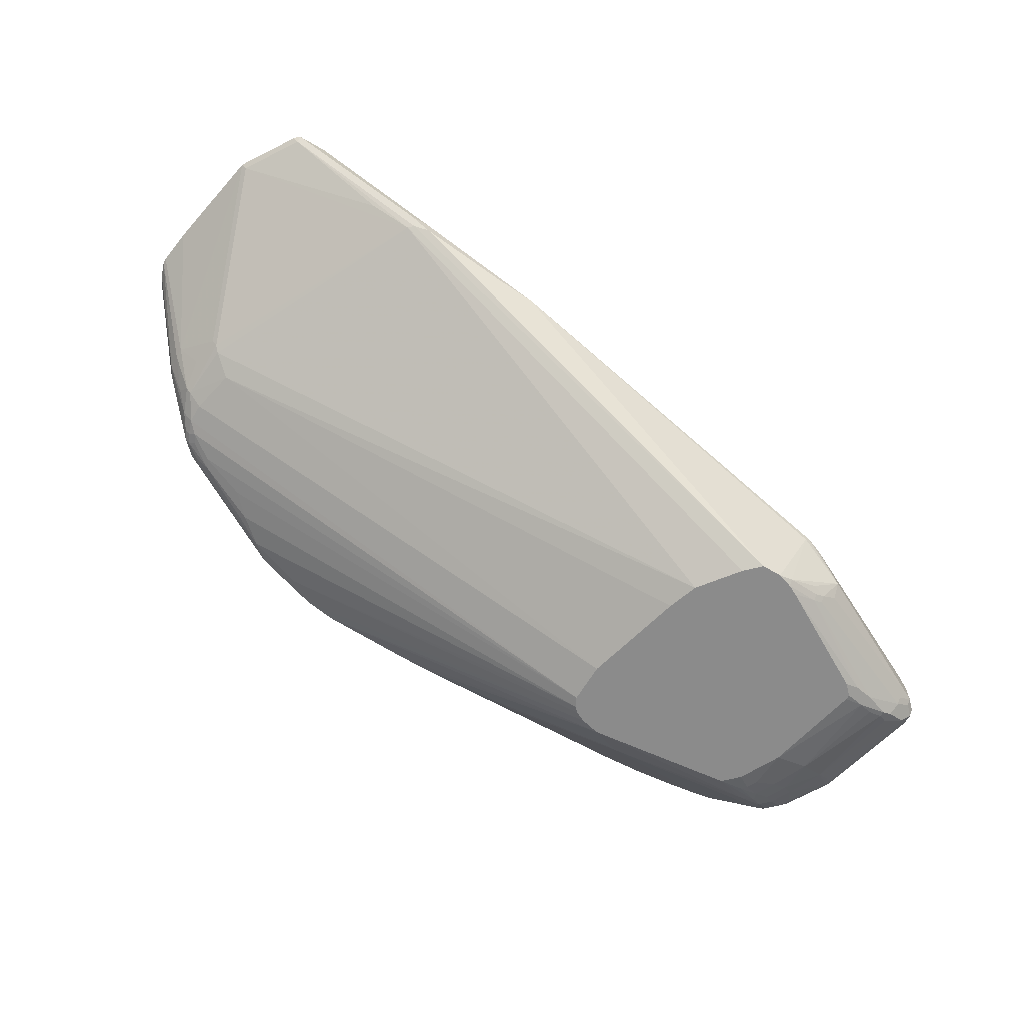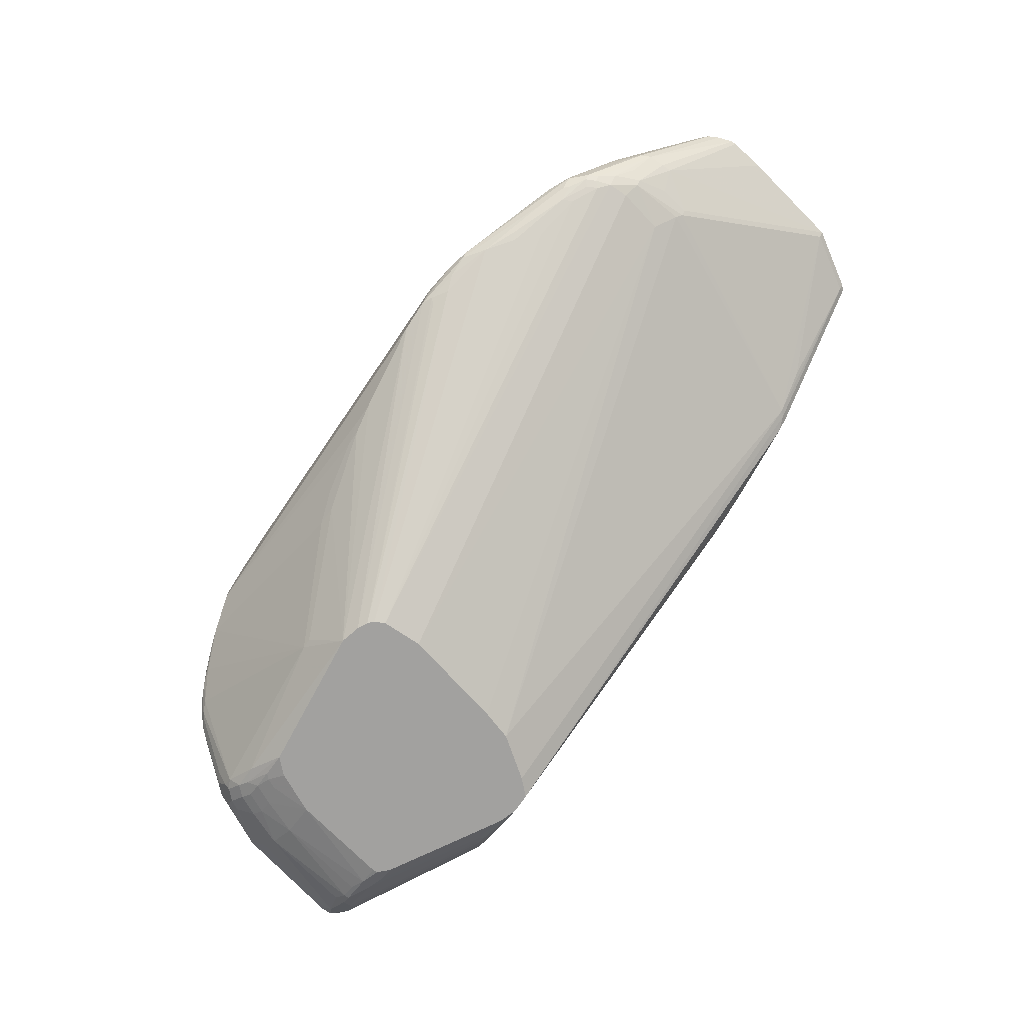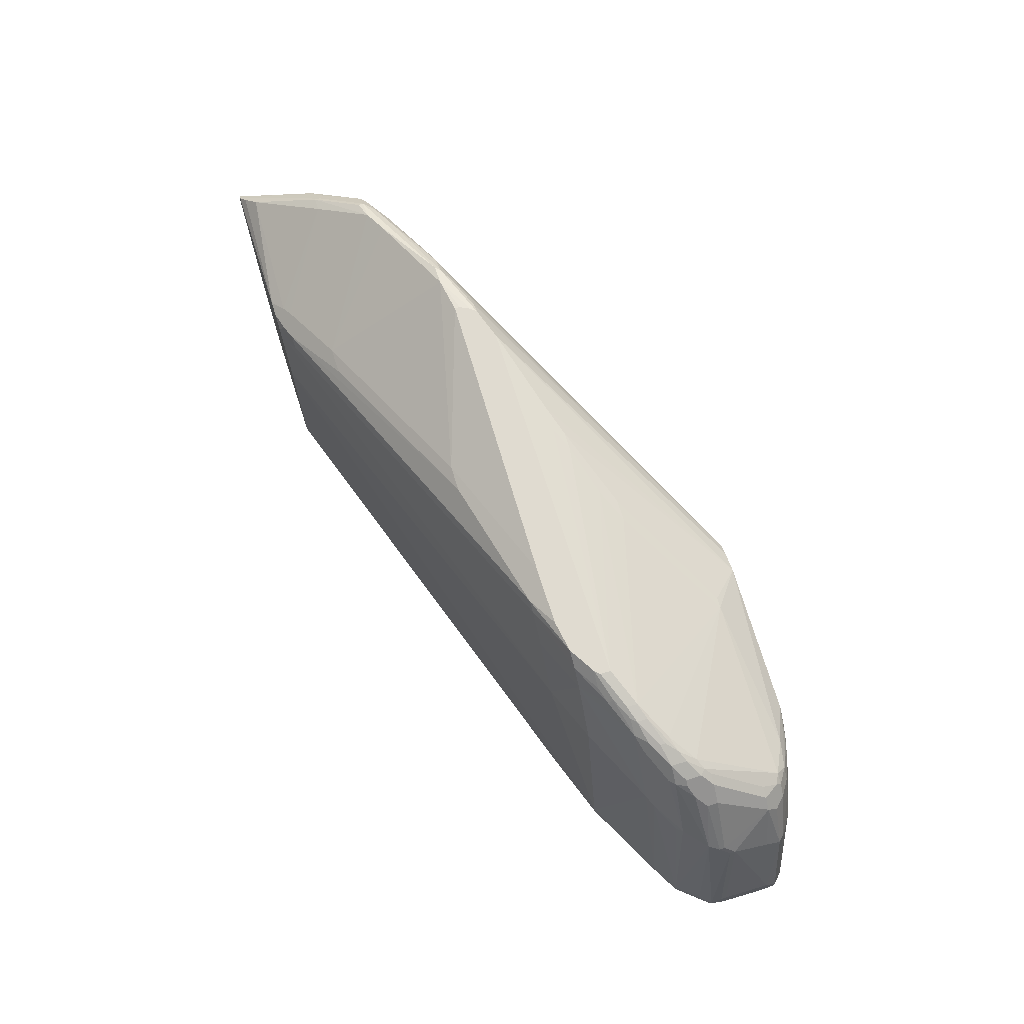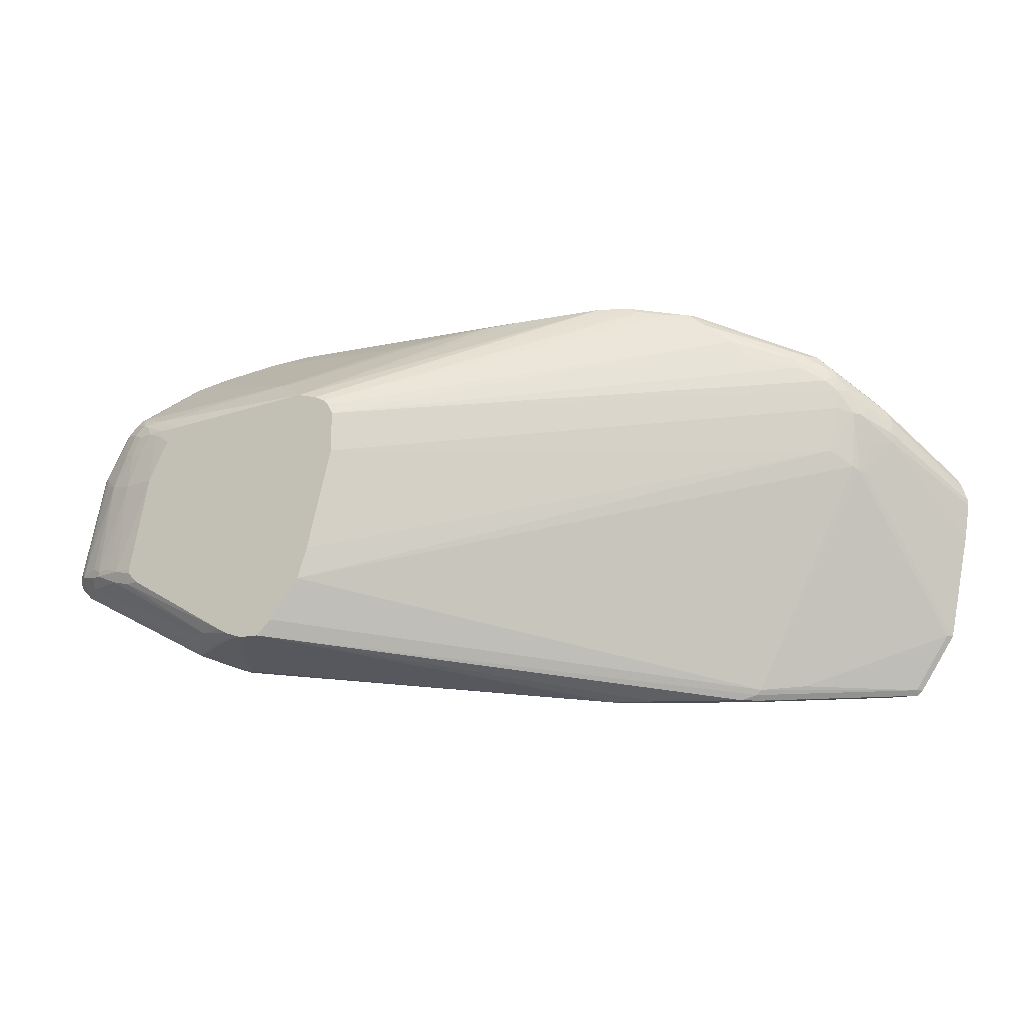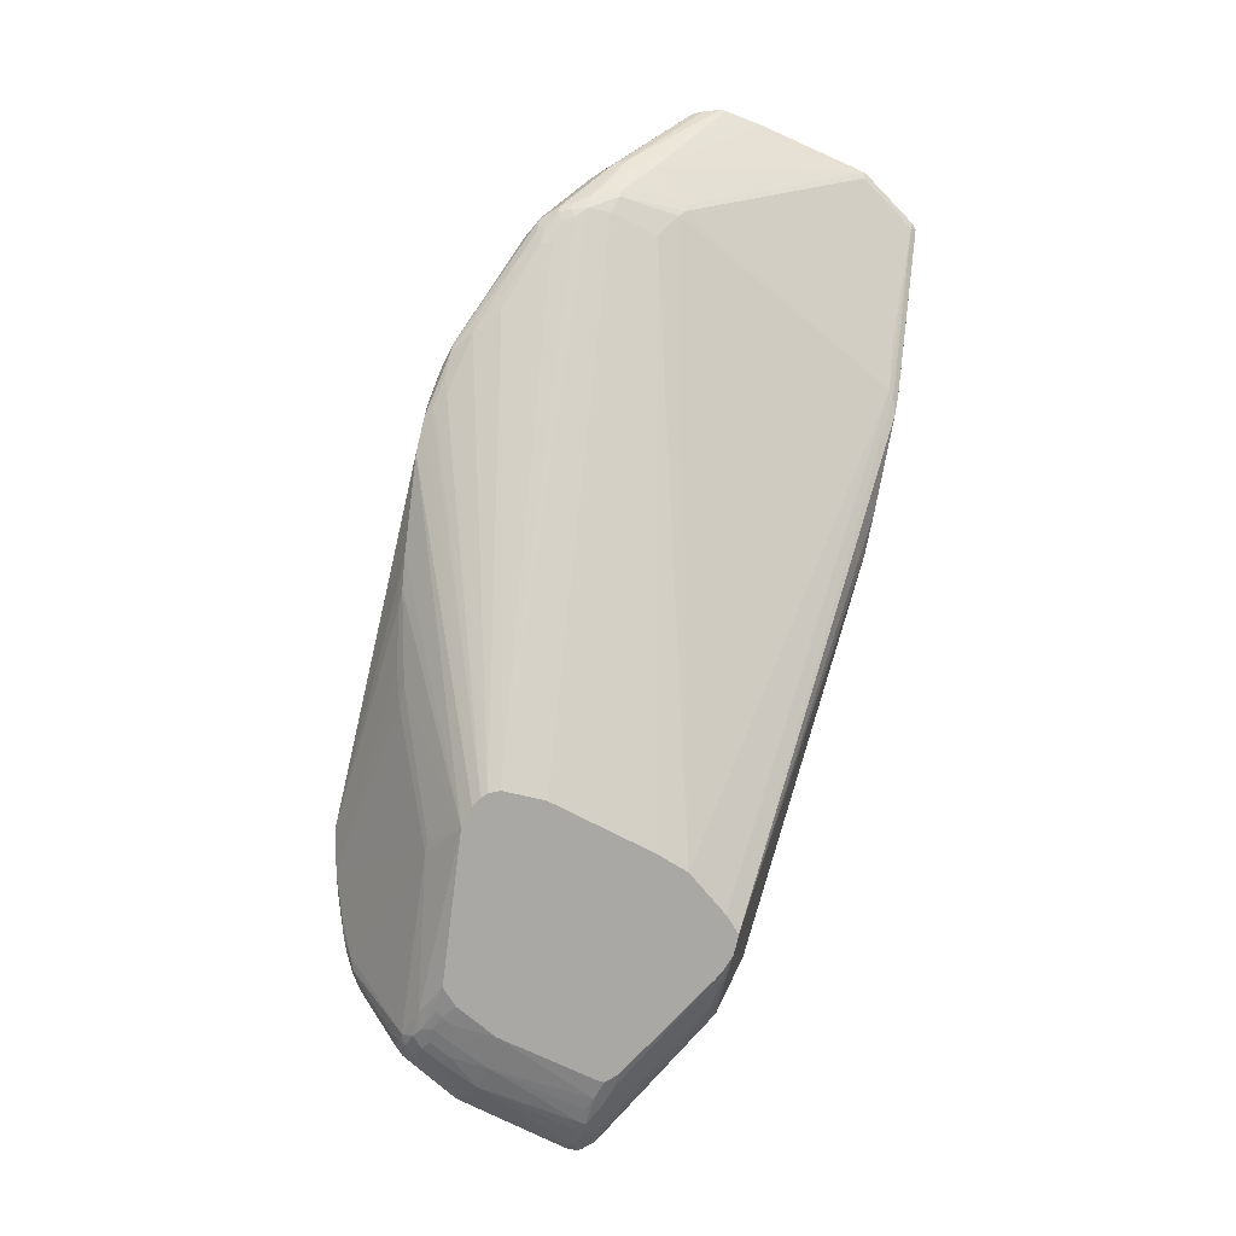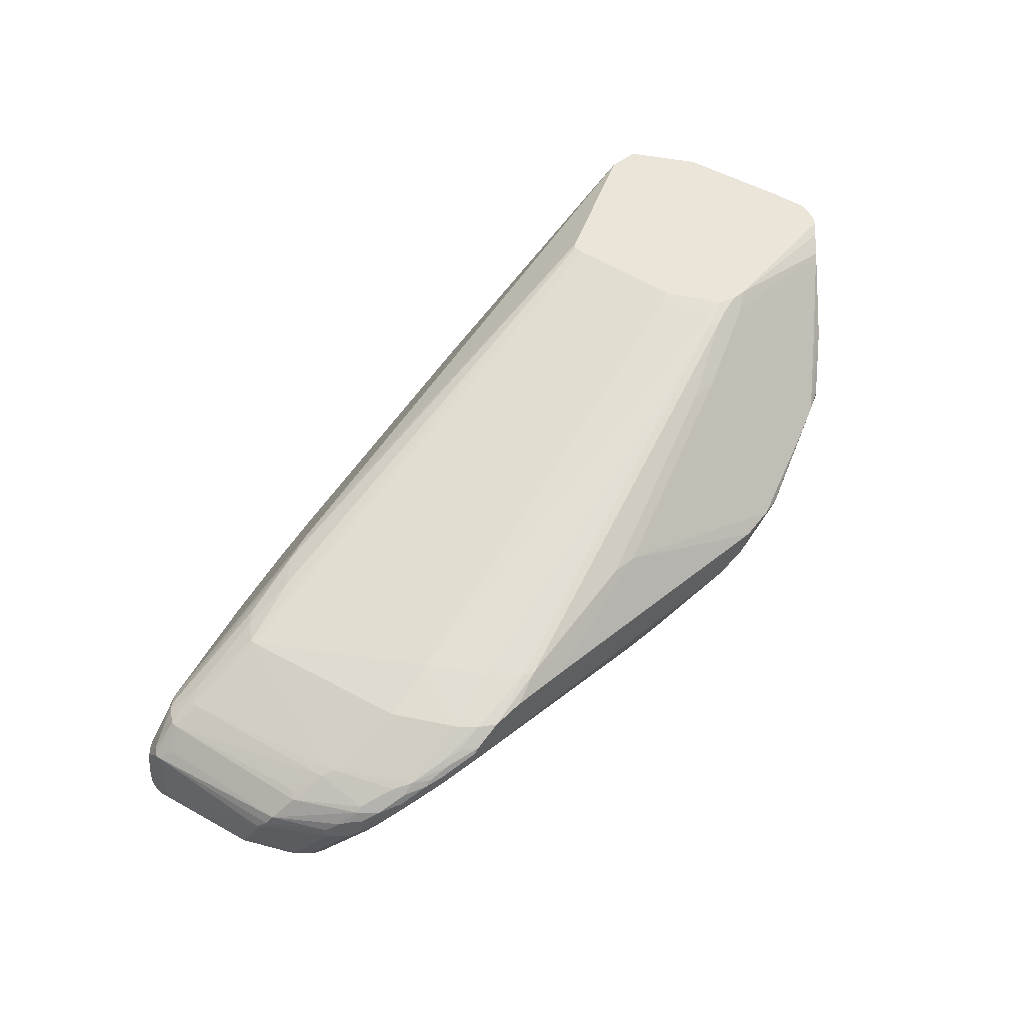
<metadata>
{"format":"obj","ext":"obj","renderer":"f3d","projection":"perspective","resolution":1024,"background":"white","views":[{"elev":-63.9,"azim":-30.6,"up":"+Z"},{"elev":-72.2,"azim":-124.1,"up":"+Z"},{"elev":69.8,"azim":72.6,"up":"+Y"},{"elev":-15.5,"azim":-155.8,"up":"+Y"},{"elev":-75.0,"azim":-103.2,"up":"+Z"},{"elev":45.3,"azim":136.1,"up":"+Z"}]}
</metadata>
<code>
v 33 54 73
v 21 59 48
v 144 8 15
v 178 25 13
v 21 2 72
v 70 0 44
v 42 1 53
v 62 0 46
v 42 0 54
v 122 81 43
v 144 13 2
v 47 17 73
v 18 46 52
v 121 22 0
v 122 61 0
v 128 66 6
v 1 46 73
v 150 80 29
v 175 31 28
v 128 7 24
v 118 6 28
v 41 2 53
v 150 27 39
v 137 24 43
v 34 75 47
v 68 83 33
v 117 83 40
v 155 34 39
v 170 32 31
v 33 3 58
v 94 80 26
v 180 27 13
v 155 76 31
v 43 53 72
v 141 7 16
v 158 47 0
v 45 0 52
v 45 0 55
v 41 0 55
v 48 18 73
v 152 29 39
v 40 52 73
v 5 51 72
v 17 64 57
v 130 11 0
v 12 3 73
v 90 81 28
v 91 80 26
v 178 26 19
v 177 25 18
v 174 59 20
v 130 66 6
v 154 78 26
v 134 83 39
v 22 68 49
v 39 53 73
v 6 14 72
v 157 77 25
v 155 78 27
v 169 62 27
v 175 32 28
v 180 33 20
v 180 28 8
v 162 74 22
v 48 44 72
v 173 28 28
v 29 73 49
v 0 43 73
v 49 81 40
v 139 83 36
v 142 81 36
v 23 50 48
v 13 2 73
v 13 3 72
v 146 13 3
v 162 27 0
v 119 28 0
v 106 76 20
v 90 77 49
v 173 60 23
v 61 83 36
v 95 77 49
v 8 54 70
v 38 57 70
v 43 56 71
v 166 28 1
v 162 28 0
v 173 27 27
v 172 27 28
v 175 57 18
v 149 12 6
v 180 31 22
v 179 30 23
v 170 25 27
v 135 23 43
v 131 22 44
v 40 55 72
v 52 63 64
v 2 48 73
v 13 60 58
v 36 56 71
v 174 51 7
v 24 67 47
v 28 68 45
v 27 71 47
v 26 70 47
v 127 14 0
v 57 80 35
v 115 58 0
v 61 81 34
v 146 12 4
v 12 53 57
v 19 2 73
v 0 42 73
v 25 71 49
v 48 20 73
v 45 43 73
v 1 35 73
v 163 25 1
v 172 28 3
v 172 29 3
v 169 29 2
v 174 30 4
v 160 25 0
v 154 55 0
v 161 60 3
v 158 61 3
v 170 48 4
v 168 60 6
v 165 47 2
v 158 55 1
v 162 54 2
v 180 33 19
v 180 32 10
v 162 74 25
v 159 76 24
v 180 32 22
v 175 53 11
v 139 13 0
v 170 33 31
v 124 80 43
v 45 55 71
v 140 83 33
v 85 81 28
v 140 83 35
v 136 65 43
v 165 71 24
v 155 78 28
v 154 78 30
v 159 76 27
v 163 61 4
v 104 78 23
v 110 76 20
v 178 25 9
v 175 26 6
v 175 25 7
v 174 26 24
v 180 28 19
v 142 29 43
v 167 26 2
v 57 63 64
v 3 49 73
v 36 54 73
v 12 58 58
v 40 75 41
v 60 83 39
v 50 81 39
v 62 83 35
v 116 59 0
v 134 11 0
v 54 81 37
v 41 74 40
v 37 70 41
v 16 52 53
v 18 58 50
v 19 47 51
v 114 56 0
v 114 48 0
v 23 65 47
v 25 71 50
v 20 65 58
v 16 60 53
v 12 55 57
v 174 28 4
v 156 58 1
v 157 57 1
v 165 59 4
v 170 62 10
v 166 62 6
v 166 63 7
v 180 30 8
v 175 51 8
v 166 65 10
v 163 73 25
v 161 74 21
v 164 63 6
v 159 75 22
v 168 64 10
v 167 69 20
v 178 34 24
v 167 69 22
v 174 59 21
v 147 67 39
v 155 33 39
v 167 30 32
v 129 75 43
v 147 81 30
v 147 81 32
v 128 83 40
v 162 73 27
v 163 64 31
v 161 65 32
v 149 10 9
v 140 7 15
v 178 26 8
v 175 57 19
v 32 73 45
v 21 66 49
v 53 82 40
v 60 83 38
v 46 78 39
v 60 82 35
v 17 46 53
v 5 14 73
v 17 58 51
v 22 66 48
v 19 63 50
v 21 63 48
v 15 62 57
v 13 60 59
v 151 58 0
v 160 58 2
v 170 60 8
v 165 54 3
v 173 49 6
v 167 55 4
v 163 58 3
v 162 73 20
v 178 29 6
v 164 72 20
v 118 60 0
v 168 61 28
v 144 12 3
v 137 11 1
v 143 11 4
v 180 27 9
v 17 64 58
v 15 62 59
v 169 58 6
v 179 30 7
v 137 12 0
v 161 73 28
v 140 78 39
v 137 81 39
v 150 80 31
v 29 70 45
v 149 80 32
v 23 68 48
v 145 80 35
v 152 78 32
v 145 81 34
f 96 95 24
f 175 228 2
f 6 214 35
f 20 94 96
f 14 22 176
f 55 44 115
f 6 113 38
f 7 22 45
f 196 189 151
f 178 77 72
f 60 242 61
f 107 169 45
f 5 113 6
f 34 56 42
f 213 3 35
f 15 241 26
f 40 24 159
f 6 21 5
f 73 9 39
f 134 62 191
f 77 169 14
f 15 48 78
f 172 173 256
f 178 72 2
f 73 68 46
f 228 179 177
f 35 21 6
f 96 12 113
f 6 8 45
f 94 88 89
f 163 84 1
f 96 113 5
f 72 175 2
f 74 30 22
f 128 235 239
f 208 70 255
f 108 171 222
f 91 154 213
f 195 64 238
f 1 68 163
f 76 119 124
f 204 41 205
f 45 214 6
f 155 11 160
f 4 3 213
f 5 21 96
f 38 9 6
f 45 37 7
f 6 9 8
f 37 9 7
f 141 10 142
f 40 28 116
f 66 41 89
f 137 200 61
f 118 112 224
f 89 24 94
f 231 185 125
f 75 11 155
f 40 68 12
f 223 13 224
f 79 166 219
f 26 144 15
f 72 77 14
f 7 74 22
f 197 196 52
f 231 169 15
f 142 10 85
f 42 68 117
f 151 127 196
f 153 16 78
f 17 68 99
f 207 208 18
f 67 84 98
f 99 100 17
f 93 92 19
f 189 188 129
f 21 20 96
f 35 20 21
f 57 13 22
f 83 43 1
f 64 201 240
f 117 34 42
f 89 23 24
f 135 210 194
f 219 25 98
f 177 179 104
f 168 70 26
f 209 27 10
f 140 28 29
f 118 68 114
f 176 72 14
f 176 13 175
f 22 30 57
f 57 30 74
f 196 190 189
f 47 31 144
f 52 127 15
f 245 243 111
f 199 201 51
f 32 154 246
f 241 169 168
f 109 169 177
f 116 28 117
f 59 148 58
f 150 33 210
f 52 16 153
f 15 16 52
f 78 16 15
f 52 207 53
f 65 146 34
f 82 161 85
f 79 161 82
f 65 34 117
f 141 54 10
f 35 94 20
f 156 154 111
f 214 213 35
f 86 87 36
f 193 190 238
f 197 136 195
f 205 41 66
f 47 143 31
f 8 9 37
f 45 8 37
f 113 39 38
f 73 39 113
f 1 101 83
f 114 112 118
f 192 188 138
f 19 66 93
f 204 28 40
f 162 68 1
f 159 204 40
f 149 33 150
f 89 41 23
f 23 41 24
f 142 56 34
f 56 68 42
f 1 43 162
f 219 98 79
f 120 119 86
f 83 247 43
f 229 44 55
f 223 174 13
f 164 68 17
f 180 247 67
f 107 22 14
f 45 22 107
f 125 131 36
f 55 258 218
f 39 9 38
f 46 74 73
f 144 143 47
f 15 144 48
f 240 201 199
f 133 62 134
f 109 172 221
f 177 169 178
f 102 250 239
f 196 127 52
f 4 49 50
f 108 169 109
f 181 84 67
f 162 248 99
f 135 136 150
f 90 188 51
f 153 207 52
f 79 27 166
f 64 136 135
f 238 64 240
f 207 58 53
f 52 53 197
f 241 168 26
f 141 254 54
f 10 27 82
f 115 258 55
f 56 97 163
f 98 161 79
f 31 143 152
f 224 13 57
f 159 41 204
f 213 154 4
f 50 3 4
f 59 58 18
f 61 80 60
f 191 62 63
f 32 49 4
f 4 154 32
f 12 24 40
f 96 24 12
f 74 9 73
f 7 9 74
f 195 136 64
f 117 28 65
f 93 66 88
f 205 66 19
f 115 180 67
f 164 183 68
f 105 167 217
f 163 68 56
f 67 69 115
f 69 25 219
f 45 170 214
f 259 70 71
f 227 226 228
f 176 175 72
f 113 68 73
f 29 28 204
f 74 224 57
f 46 224 74
f 18 58 207
f 144 31 48
f 120 86 121
f 111 75 156
f 187 237 151
f 126 237 232
f 127 126 231
f 15 127 231
f 124 169 76
f 178 169 77
f 140 29 61
f 146 203 253
f 137 202 80
f 216 202 137
f 48 31 78
f 82 27 79
f 152 207 153
f 147 210 80
f 149 257 260
f 219 167 69
f 220 70 81
f 85 10 82
f 101 181 83
f 161 84 85
f 86 119 76
f 76 169 87
f 157 49 88
f 88 66 89
f 216 62 90
f 111 154 91
f 192 250 102
f 158 92 93
f 94 3 50
f 35 3 94
f 94 95 96
f 24 95 94
f 114 183 112
f 181 247 83
f 142 97 56
f 85 97 142
f 67 25 69
f 98 25 67
f 99 68 162
f 230 248 100
f 1 84 101
f 101 84 181
f 168 169 222
f 128 236 102
f 179 103 104
f 106 105 256
f 14 169 107
f 221 108 109
f 222 169 110
f 213 245 111
f 112 183 225
f 165 105 221
f 12 68 113
f 68 183 114
f 115 167 105
f 225 182 227
f 116 68 40
f 117 68 116
f 224 68 118
f 46 68 224
f 160 119 120
f 121 184 120
f 122 130 121
f 86 130 122
f 128 123 121
f 239 123 128
f 139 169 124
f 36 169 125
f 151 126 127
f 234 236 128
f 102 129 192
f 132 130 36
f 36 131 132
f 132 131 232
f 90 62 133
f 90 133 134
f 135 201 64
f 58 148 136
f 92 62 137
f 192 138 134
f 124 119 139
f 76 87 86
f 61 211 140
f 61 29 19
f 142 206 141
f 34 206 142
f 26 143 144
f 143 70 145
f 206 254 141
f 65 28 146
f 194 210 147
f 149 148 255
f 150 148 149
f 189 129 151
f 153 31 152
f 78 31 153
f 156 215 154
f 156 75 155
f 94 157 88
f 88 49 93
f 93 49 158
f 158 49 32
f 24 41 159
f 120 155 160
f 98 84 161
f 43 248 162
f 97 84 163
f 85 84 97
f 100 218 164
f 256 105 165
f 27 70 166
f 168 167 81
f 45 169 170
f 222 171 168
f 177 172 109
f 256 173 104
f 13 174 175
f 22 13 176
f 178 228 177
f 2 228 178
f 227 182 164
f 228 226 179
f 115 44 180
f 67 247 181
f 183 182 225
f 164 182 183
f 123 184 121
f 239 184 123
f 36 130 86
f 121 86 122
f 130 234 128
f 121 130 128
f 125 185 186
f 186 185 232
f 151 129 187
f 190 188 189
f 132 234 130
f 151 237 126
f 198 188 190
f 134 191 192
f 198 190 193
f 194 201 135
f 197 195 196
f 58 136 197
f 193 240 198
f 238 240 193
f 233 188 192
f 51 188 199
f 119 11 139
f 160 11 119
f 80 200 137
f 61 200 80
f 202 201 80
f 51 201 202
f 136 148 150
f 146 28 203
f 205 29 204
f 19 29 205
f 206 146 253
f 34 146 206
f 81 70 168
f 152 143 207
f 207 145 208
f 10 54 209
f 150 210 135
f 60 252 211
f 211 33 212
f 53 58 197
f 214 244 213
f 170 244 214
f 184 155 120
f 155 215 156
f 111 91 213
f 137 62 216
f 94 49 157
f 50 49 94
f 61 92 137
f 19 92 61
f 221 105 217
f 55 218 100
f 219 220 81
f 166 220 219
f 217 167 221
f 81 167 219
f 221 171 108
f 110 108 222
f 172 165 221
f 256 165 172
f 177 173 172
f 104 173 177
f 112 223 224
f 175 174 225
f 218 226 227
f 164 218 227
f 175 227 228
f 225 227 175
f 55 100 229
f 99 248 230
f 218 258 226
f 17 100 164
f 110 169 108
f 125 169 231
f 186 131 125
f 232 131 186
f 126 185 231
f 232 185 126
f 192 129 233
f 129 188 233
f 132 237 234
f 232 237 132
f 102 235 128
f 239 235 102
f 237 236 234
f 187 236 237
f 195 190 196
f 238 190 195
f 155 63 215
f 250 63 239
f 199 188 240
f 134 138 90
f 215 63 154
f 32 62 158
f 240 188 198
f 138 188 90
f 15 169 241
f 87 169 36
f 216 51 202
f 90 51 216
f 147 201 194
f 80 201 147
f 211 242 60
f 61 242 211
f 75 243 11
f 170 251 244
f 244 245 213
f 244 243 245
f 154 63 246
f 158 62 92
f 106 258 105
f 69 167 115
f 251 169 139
f 170 169 251
f 112 174 223
f 225 174 112
f 99 230 100
f 180 44 247
f 229 248 44
f 100 248 229
f 102 249 129
f 236 249 102
f 191 250 192
f 191 63 250
f 184 63 155
f 239 63 184
f 246 62 32
f 63 62 246
f 111 243 75
f 139 11 251
f 140 212 28
f 211 212 140
f 60 210 252
f 80 210 60
f 253 212 260
f 166 70 220
f 253 254 206
f 254 259 71
f 18 208 255
f 209 70 27
f 167 171 221
f 168 171 167
f 105 258 115
f 104 103 256
f 247 248 43
f 44 248 247
f 187 249 236
f 129 249 187
f 251 243 244
f 11 243 251
f 203 212 253
f 28 212 203
f 260 33 149
f 212 33 260
f 18 148 59
f 255 148 18
f 26 70 143
f 255 257 149
f 179 258 103
f 226 258 179
f 252 33 211
f 210 33 252
f 261 259 260
f 71 70 254
f 256 258 106
f 103 258 256
f 143 145 207
f 260 257 261
f 257 70 261
f 145 70 208
f 255 70 257
f 261 70 259
f 253 259 254
f 260 259 253
f 54 70 209
f 254 70 54

</code>
